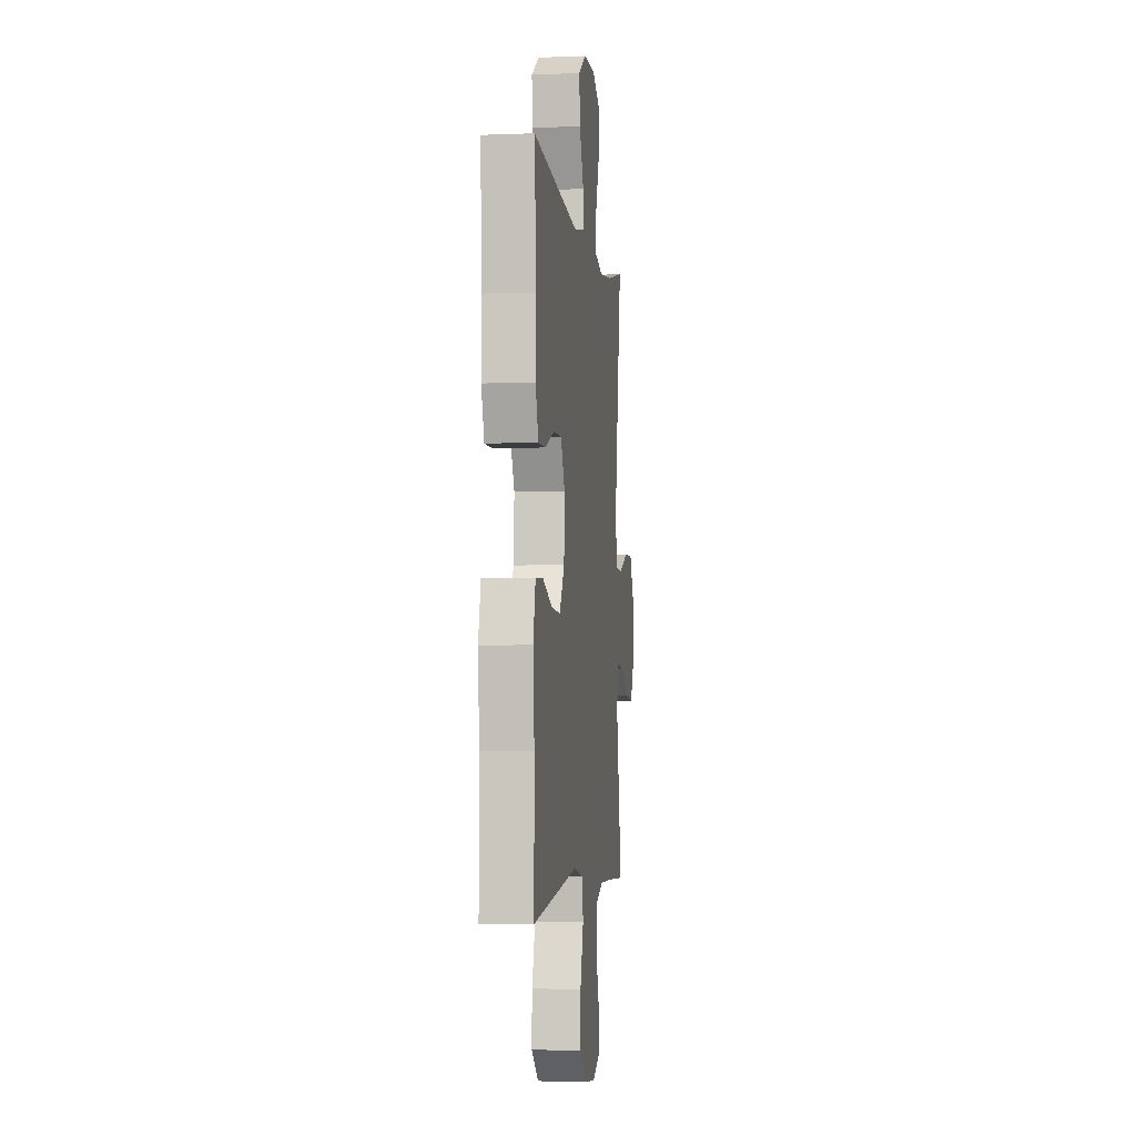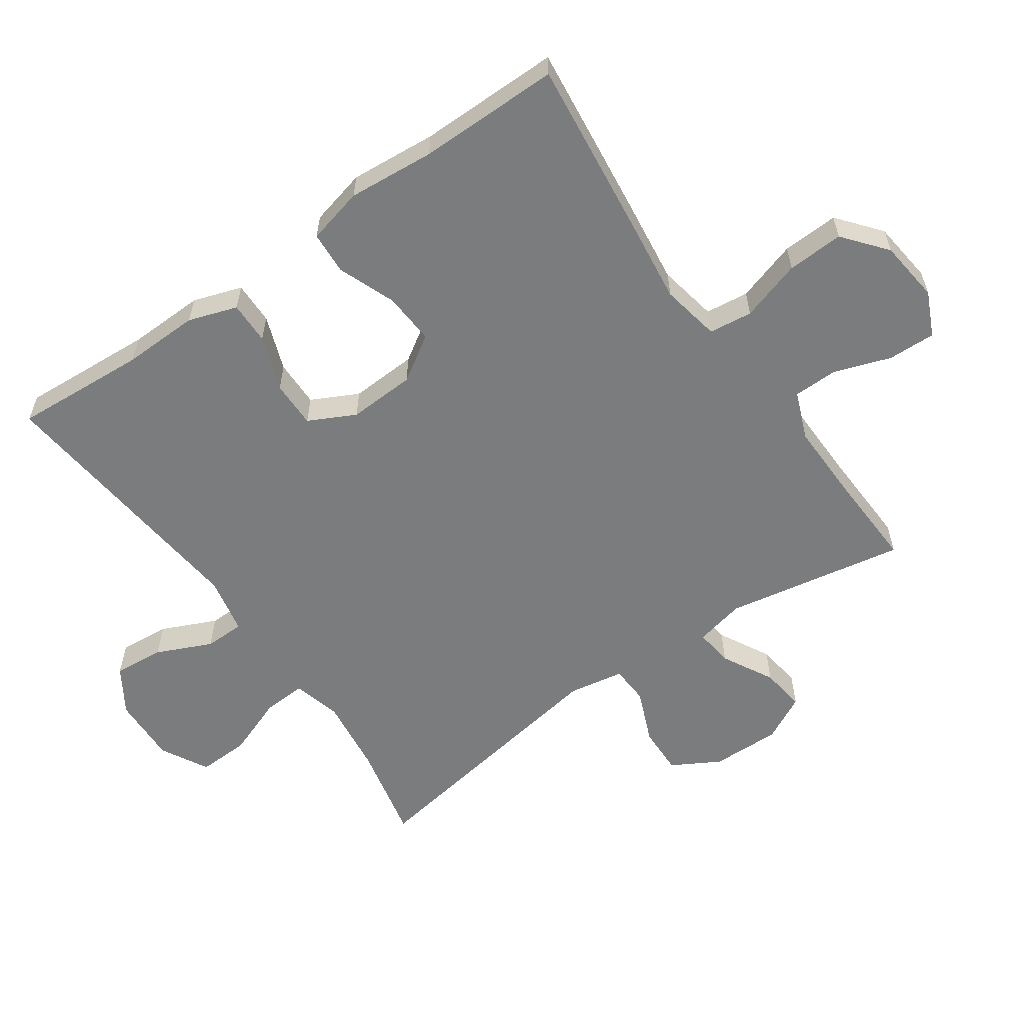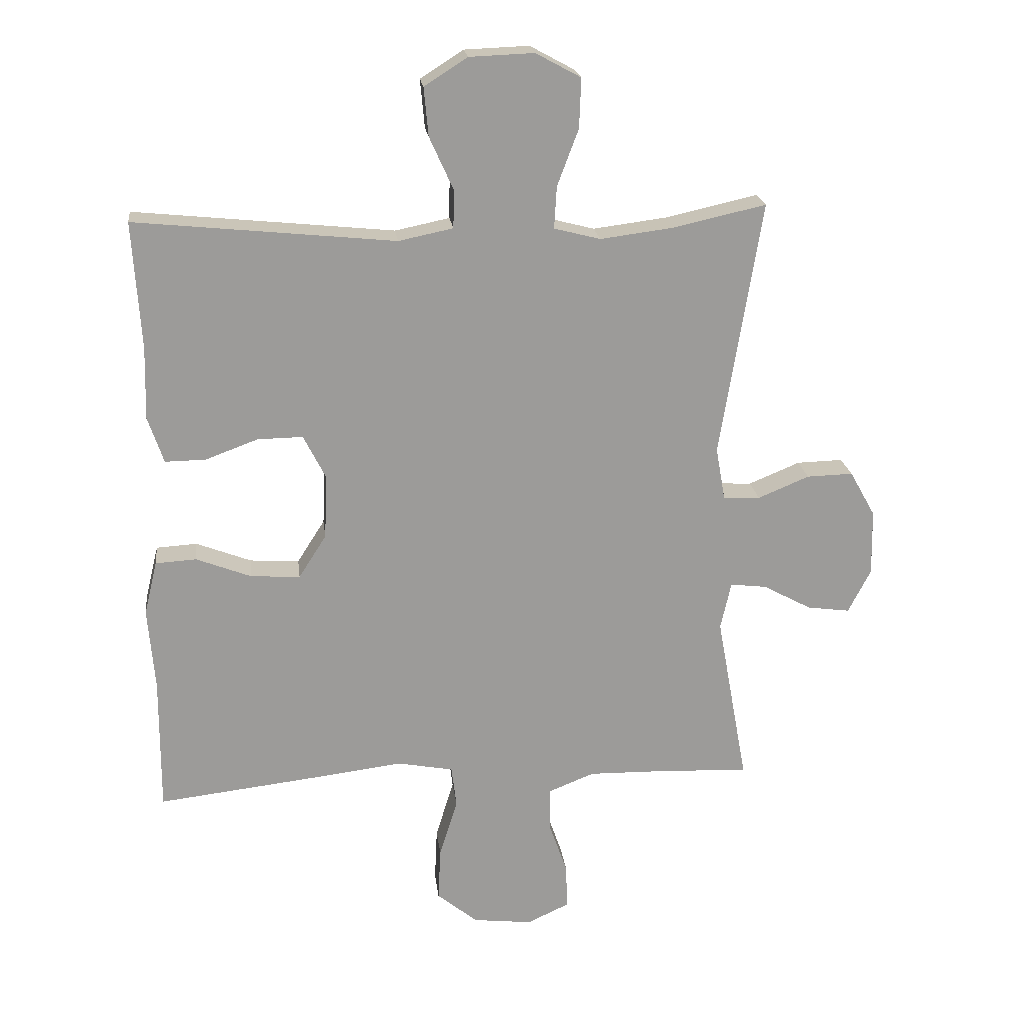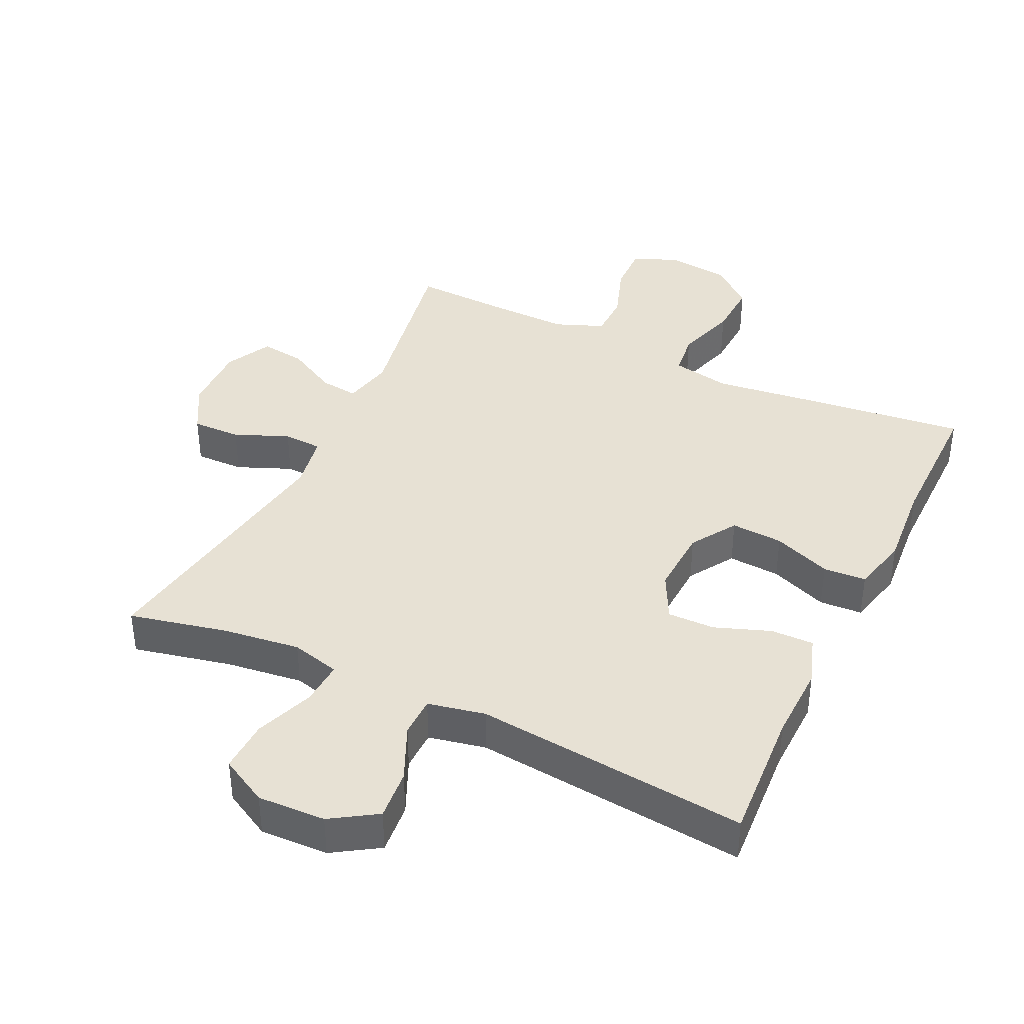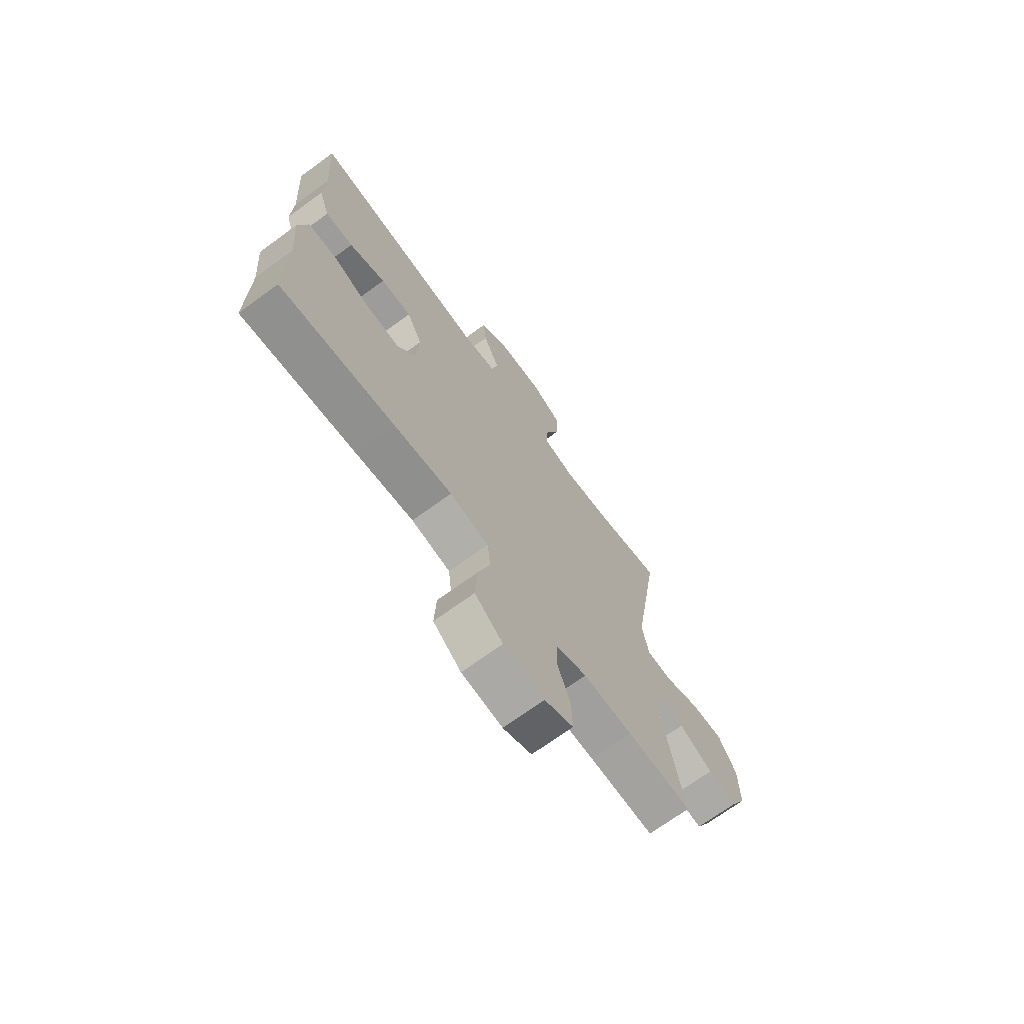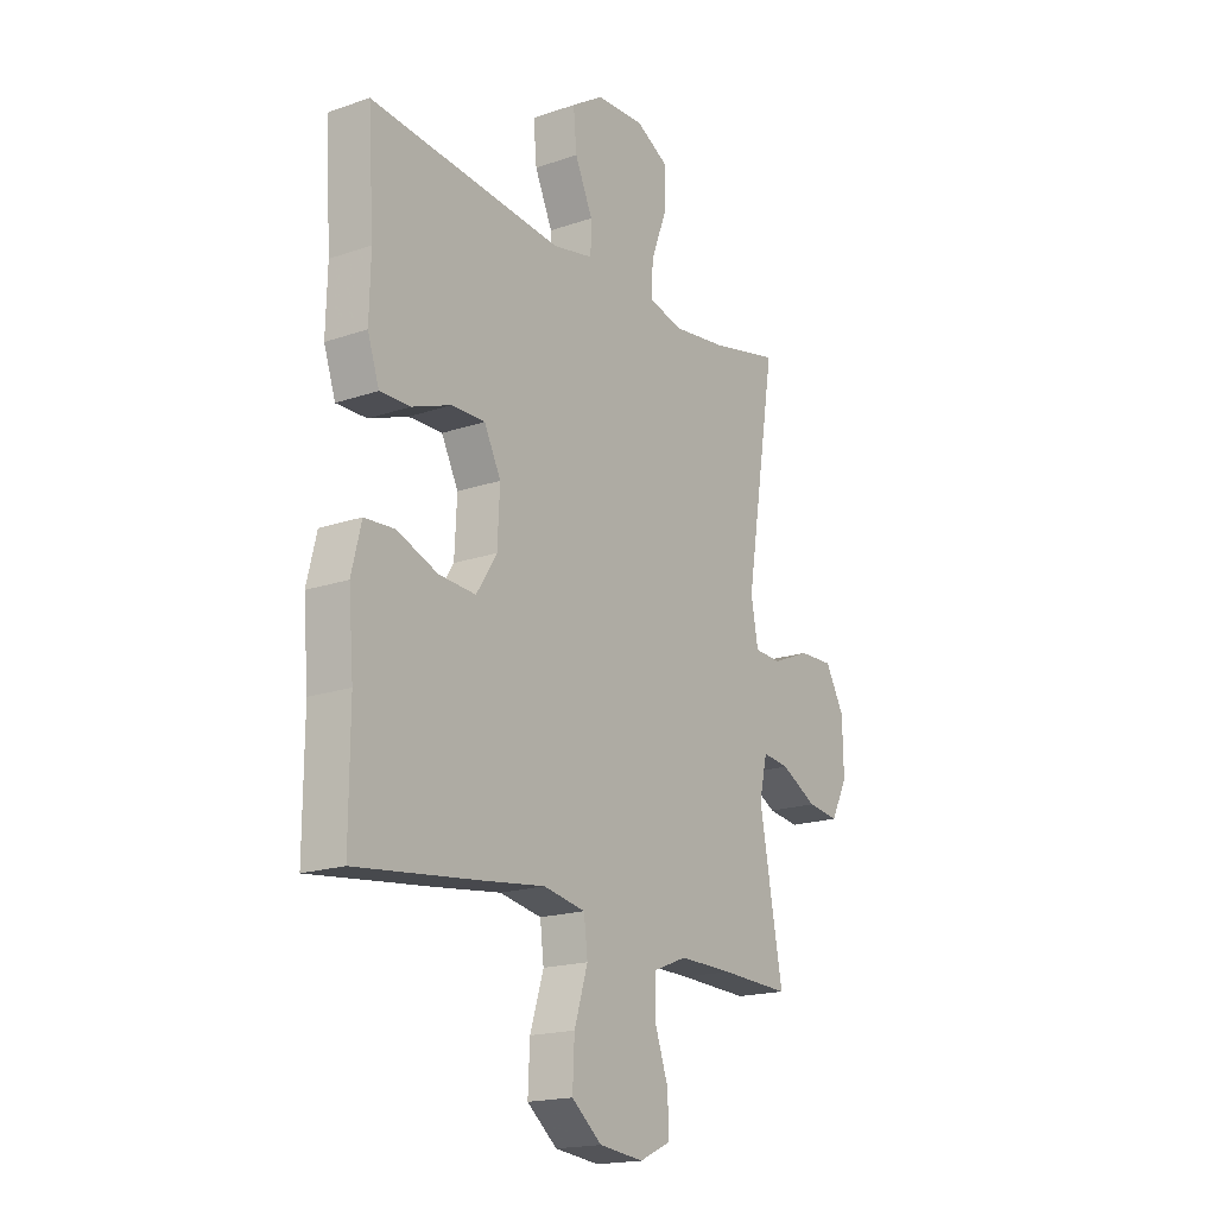
<metadata>
{"format":"obj","ext":"obj","renderer":"f3d","projection":"perspective","resolution":1024,"background":"white","views":[{"elev":-3.7,"azim":97.4,"up":"+Z"},{"elev":-58.7,"azim":125.0,"up":"+Y"},{"elev":20.6,"azim":173.2,"up":"+Z"},{"elev":39.5,"azim":25.5,"up":"+Y"},{"elev":-70.7,"azim":126.1,"up":"+Z"},{"elev":-18.1,"azim":123.8,"up":"+Z"}]}
</metadata>
<code>
v 0.5 0.07 -0.5
v 0.235 0.07 -0.469
v 0.1 0.07 -0.452
v 0.01 0.07 -0.469
v 0.002 0.07 -0.535
v 0.031 0.07 -0.628
v 0.035 0.07 -0.714
v -0.03 0.07 -0.767
v -0.125 0.07 -0.778
v -0.192 0.07 -0.747
v -0.19 0.07 -0.675
v -0.16 0.07 -0.589
v -0.161 0.07 -0.521
v -0.234 0.07 -0.492
v -0.349 0.07 -0.494
v -0.5 0.07 -0.5
v -0.45 0.07 -0.226
v -0.467 0.07 -0.15
v -0.525 0.07 -0.157
v -0.603 0.07 -0.199
v -0.671 0.07 -0.208
v -0.707 0.07 -0.138
v -0.705 0.07 -0.033
v -0.664 0.07 0.04
v -0.59 0.07 0.038
v -0.508 0.07 0.004
v -0.449 0.07 0.007
v -0.434 0.07 0.091
v -0.5 0.07 0.5
v -0.352 0.07 0.467
v -0.235 0.07 0.452
v -0.161 0.07 0.471
v -0.165 0.07 0.538
v -0.199 0.07 0.628
v -0.202 0.07 0.707
v -0.13 0.07 0.746
v -0.027 0.07 0.742
v 0.042 0.07 0.698
v 0.035 0.07 0.621
v -0.003 0.07 0.537
v -0.002 0.07 0.476
v 0.085 0.07 0.458
v 0.5 0.07 0.5
v 0.487 0.07 0.298
v 0.49 0.07 0.182
v 0.465 0.07 0.108
v 0.4 0.07 0.109
v 0.316 0.07 0.14
v 0.244 0.07 0.141
v 0.208 0.07 0.07
v 0.213 0.07 -0.032
v 0.257 0.07 -0.101
v 0.336 0.07 -0.096
v 0.424 0.07 -0.062
v 0.489 0.07 -0.066
v 0.51 0.07 -0.152
v 0.499 0.07 -0.284
v 0.5 0 -0.5
v 0.235 0 -0.469
v 0.1 0 -0.452
v 0.01 0 -0.469
v 0.002 0 -0.535
v 0.031 0 -0.628
v 0.035 0 -0.714
v -0.03 0 -0.767
v -0.125 0 -0.778
v -0.192 0 -0.747
v -0.19 0 -0.675
v -0.16 0 -0.589
v -0.161 0 -0.521
v -0.234 0 -0.492
v -0.349 0 -0.494
v -0.5 0 -0.5
v -0.45 0 -0.226
v -0.467 0 -0.15
v -0.525 0 -0.157
v -0.603 0 -0.199
v -0.671 0 -0.208
v -0.707 0 -0.138
v -0.705 0 -0.033
v -0.664 0 0.04
v -0.59 0 0.038
v -0.508 0 0.004
v -0.449 0 0.007
v -0.434 0 0.091
v -0.5 0 0.5
v -0.352 0 0.467
v -0.235 0 0.452
v -0.161 0 0.471
v -0.165 0 0.538
v -0.199 0 0.628
v -0.202 0 0.707
v -0.13 0 0.746
v -0.027 0 0.742
v 0.042 0 0.698
v 0.035 0 0.621
v -0.003 0 0.537
v -0.002 0 0.476
v 0.085 0 0.458
v 0.5 0 0.5
v 0.487 0 0.298
v 0.49 0 0.182
v 0.465 0 0.108
v 0.4 0 0.109
v 0.316 0 0.14
v 0.244 0 0.141
v 0.208 0 0.07
v 0.213 0 -0.032
v 0.257 0 -0.101
v 0.336 0 -0.096
v 0.424 0 -0.062
v 0.489 0 -0.066
v 0.51 0 -0.152
v 0.499 0 -0.284
f 55 56 57
f 54 55 57
f 53 54 57
f 1 2 3
f 57 1 3
f 53 57 3
f 52 53 3
f 51 52 3 4
f 50 51 4
f 46 47 48
f 45 46 48
f 44 45 48
f 44 48 49
f 43 44 49
f 42 43 49
f 41 42 49 50
f 38 39 40
f 37 38 40
f 36 37 40
f 35 36 40
f 34 35 40
f 33 34 40
f 32 33 40 41
f 41 50 4
f 32 41 4
f 31 32 4
f 28 29 30
f 31 4 5
f 30 31 5
f 28 30 5
f 27 28 5
f 24 25 26
f 23 24 26
f 22 23 26
f 21 22 26
f 20 21 26
f 19 20 26
f 18 19 26 27
f 15 16 17
f 17 18 27
f 15 17 27
f 14 15 27
f 10 11 12
f 9 10 12
f 8 9 12
f 7 8 12
f 6 7 12
f 5 6 12
f 5 12 13
f 5 13 14 27
f 114 113 112
f 114 112 111
f 114 111 110
f 60 59 58
f 60 58 114
f 60 114 110
f 60 110 109
f 61 60 109 108
f 61 108 107
f 105 104 103
f 105 103 102
f 105 102 101
f 106 105 101
f 106 101 100
f 106 100 99
f 107 106 99 98
f 97 96 95
f 97 95 94
f 97 94 93
f 97 93 92
f 97 92 91
f 97 91 90
f 98 97 90 89
f 61 107 98
f 61 98 89
f 61 89 88
f 87 86 85
f 62 61 88
f 62 88 87
f 62 87 85
f 62 85 84
f 83 82 81
f 83 81 80
f 83 80 79
f 83 79 78
f 83 78 77
f 83 77 76
f 84 83 76 75
f 74 73 72
f 84 75 74
f 84 74 72
f 84 72 71
f 69 68 67
f 69 67 66
f 69 66 65
f 69 65 64
f 69 64 63
f 69 63 62
f 70 69 62
f 84 71 70 62
f 1 58 59 2
f 2 59 60 3
f 3 60 61 4
f 4 61 62 5
f 5 62 63 6
f 6 63 64 7
f 7 64 65 8
f 8 65 66 9
f 9 66 67 10
f 10 67 68 11
f 11 68 69 12
f 12 69 70 13
f 13 70 71 14
f 14 71 72 15
f 15 72 73 16
f 16 73 74 17
f 17 74 75 18
f 18 75 76 19
f 19 76 77 20
f 20 77 78 21
f 21 78 79 22
f 22 79 80 23
f 23 80 81 24
f 24 81 82 25
f 25 82 83 26
f 26 83 84 27
f 27 84 85 28
f 28 85 86 29
f 29 86 87 30
f 30 87 88 31
f 31 88 89 32
f 32 89 90 33
f 33 90 91 34
f 34 91 92 35
f 35 92 93 36
f 36 93 94 37
f 37 94 95 38
f 38 95 96 39
f 39 96 97 40
f 40 97 98 41
f 41 98 99 42
f 42 99 100 43
f 43 100 101 44
f 44 101 102 45
f 45 102 103 46
f 46 103 104 47
f 47 104 105 48
f 48 105 106 49
f 49 106 107 50
f 50 107 108 51
f 51 108 109 52
f 52 109 110 53
f 53 110 111 54
f 54 111 112 55
f 55 112 113 56
f 56 113 114 57
f 57 114 58 1

</code>
